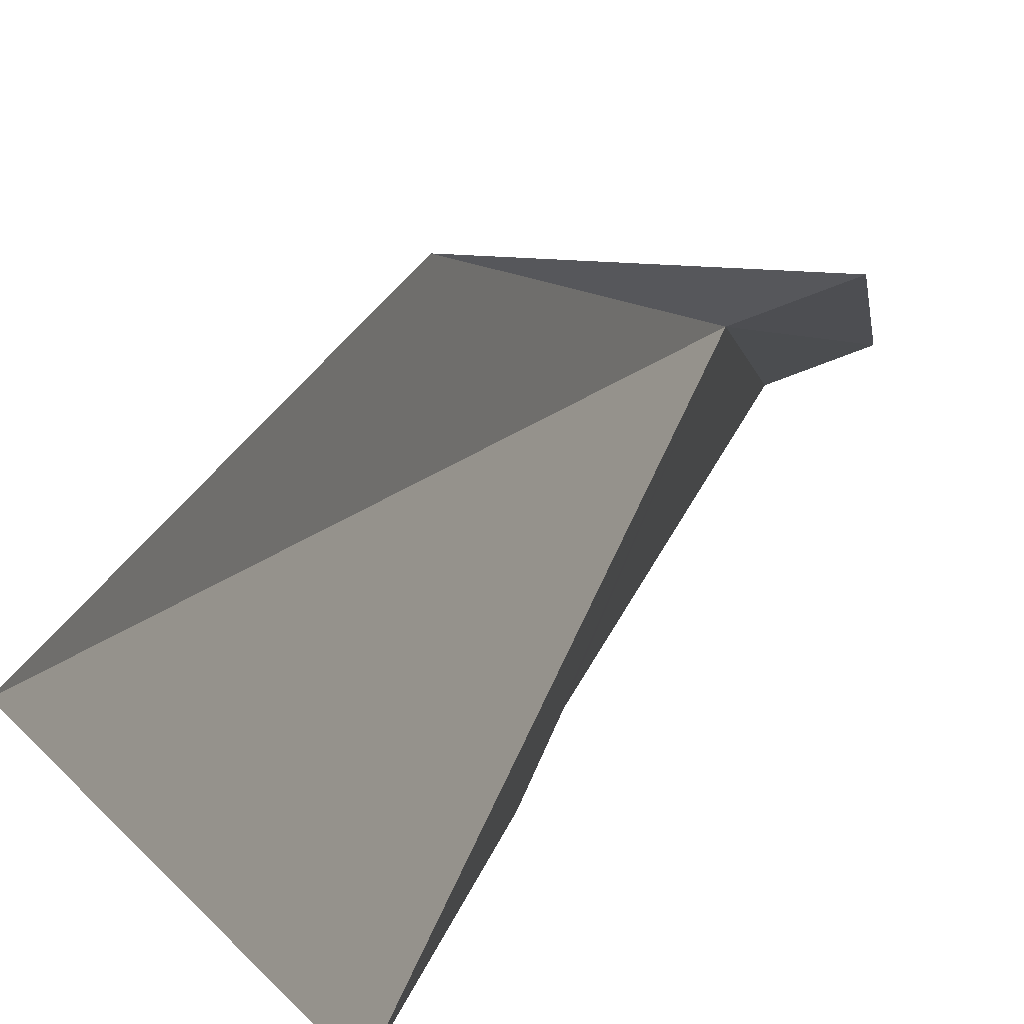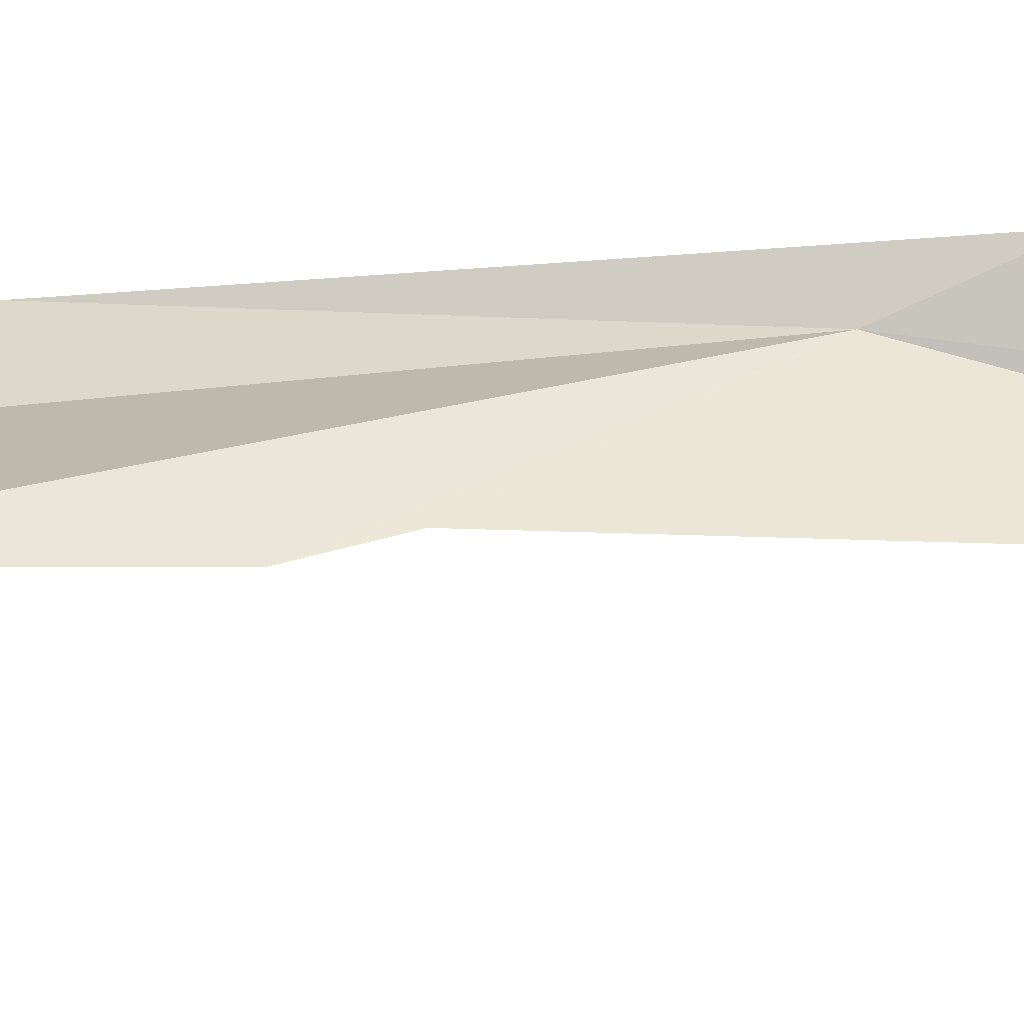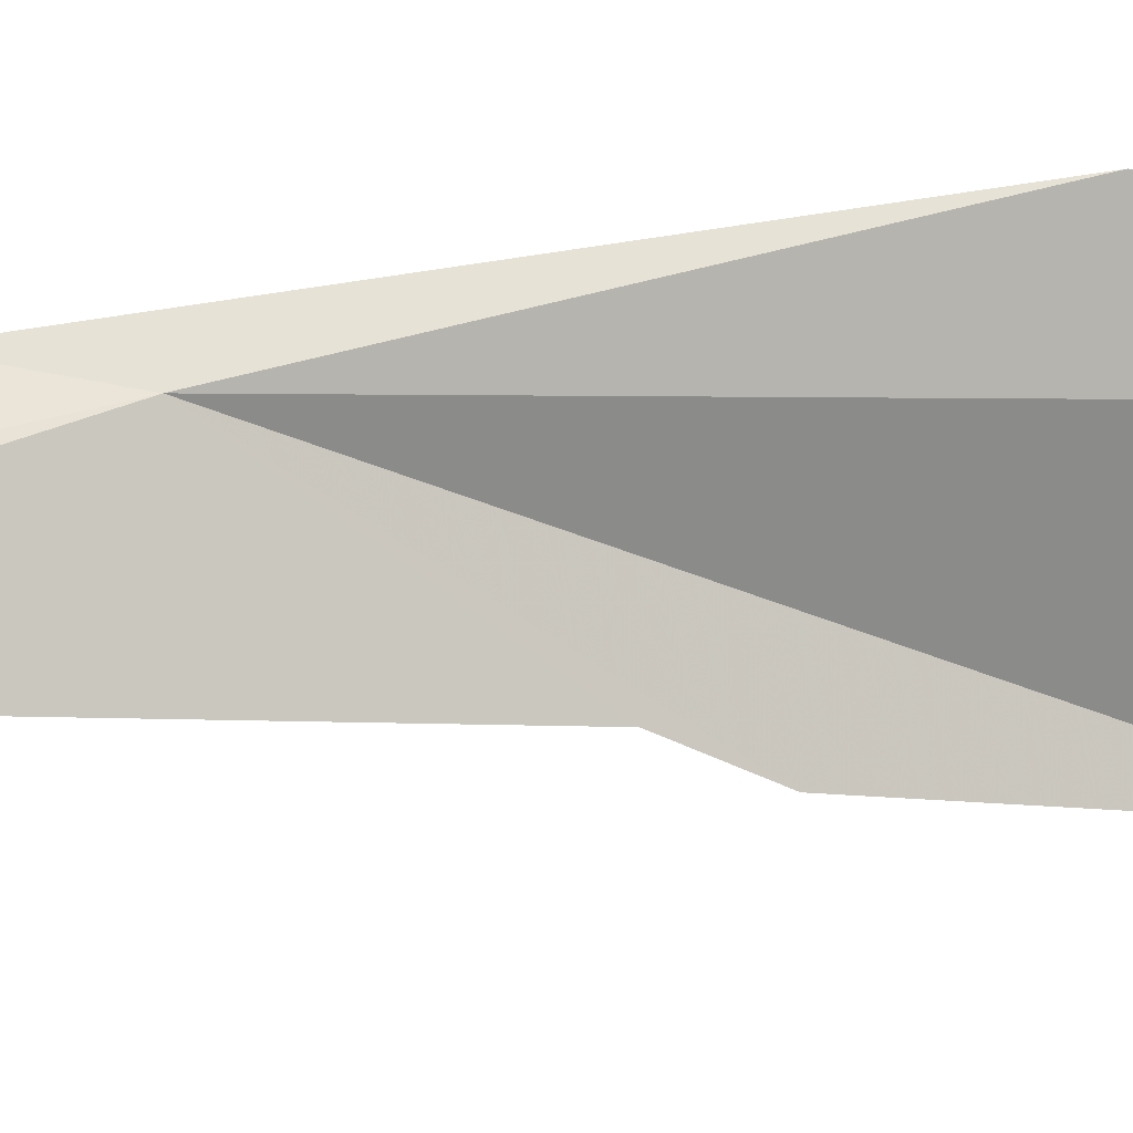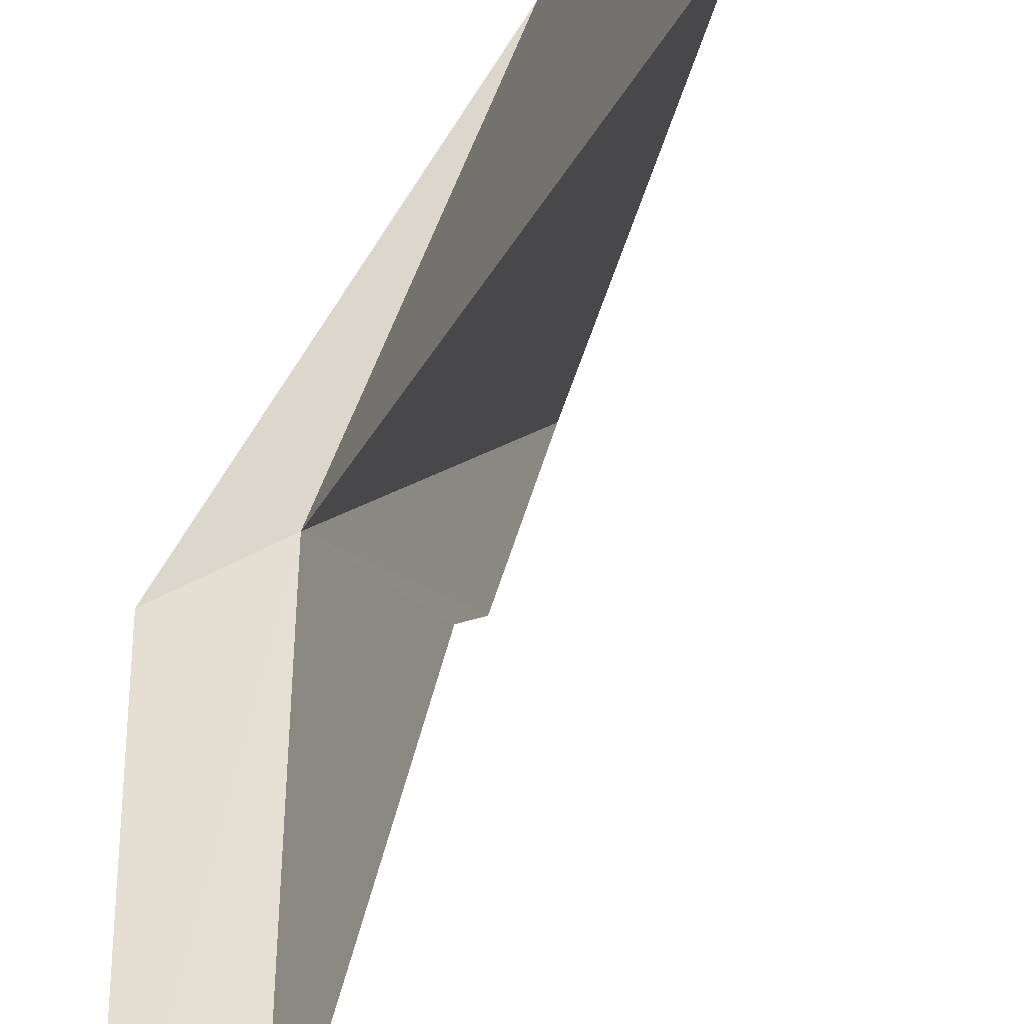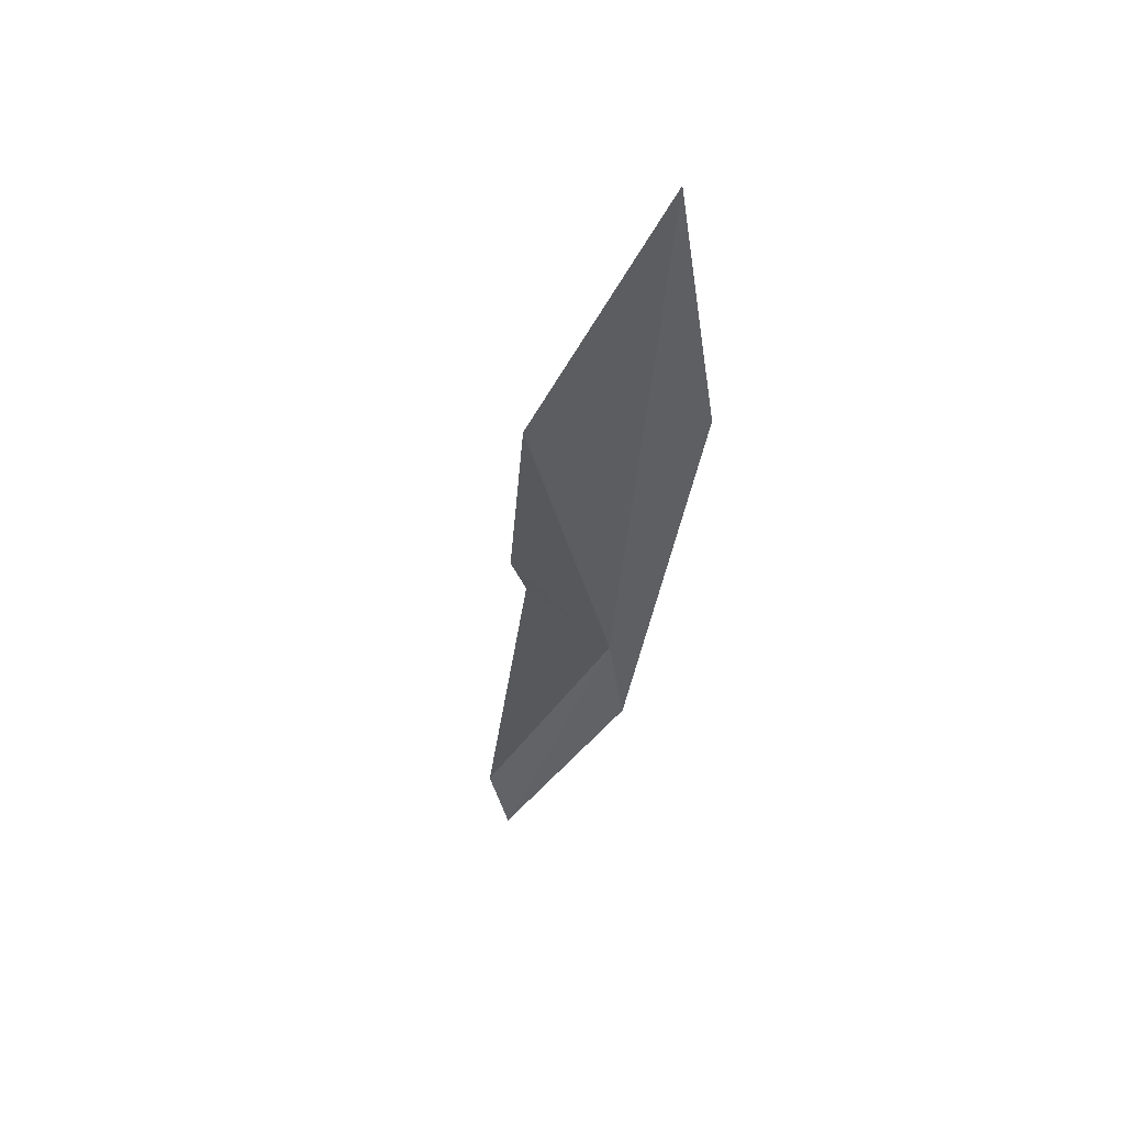
<metadata>
{"format":"obj","ext":"obj","renderer":"f3d","projection":"perspective","resolution":1024,"background":"white","views":[{"elev":10.3,"azim":-148.5,"up":"+Z"},{"elev":-62.4,"azim":-74.4,"up":"+Z"},{"elev":15.5,"azim":95.9,"up":"+Z"},{"elev":27.3,"azim":26.6,"up":"+Z"},{"elev":40.4,"azim":-122.8,"up":"+Y"}]}
</metadata>
<code>
v -157.2 5.79 77.41
v -156.4 4.246 77.02
v -156.5 3.91 77.08
v -157.3 5.308 77.47
v -157.6 7.478 77.78
v -157.8 9.12 77.32
v -157.8 8.08 76.48
v -157.3 6.628 76.78
v -157.4 6.916 76.65
f 1 4 3
f 1 5 4
f 1 6 5
f 1 7 6
f 1 8 9
f 1 9 7
f 1 3 2
f 1 2 8

</code>
